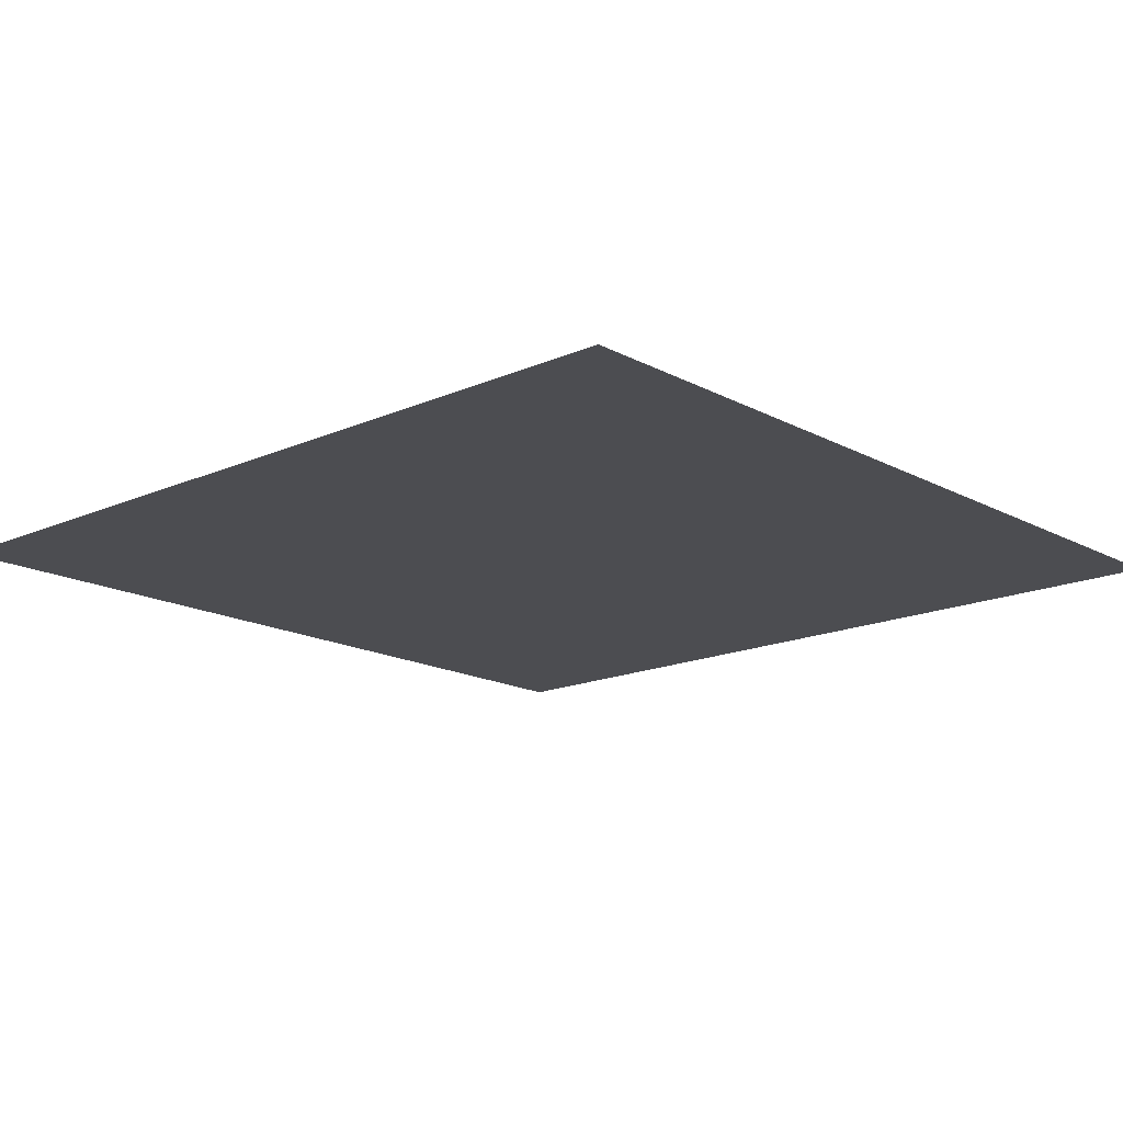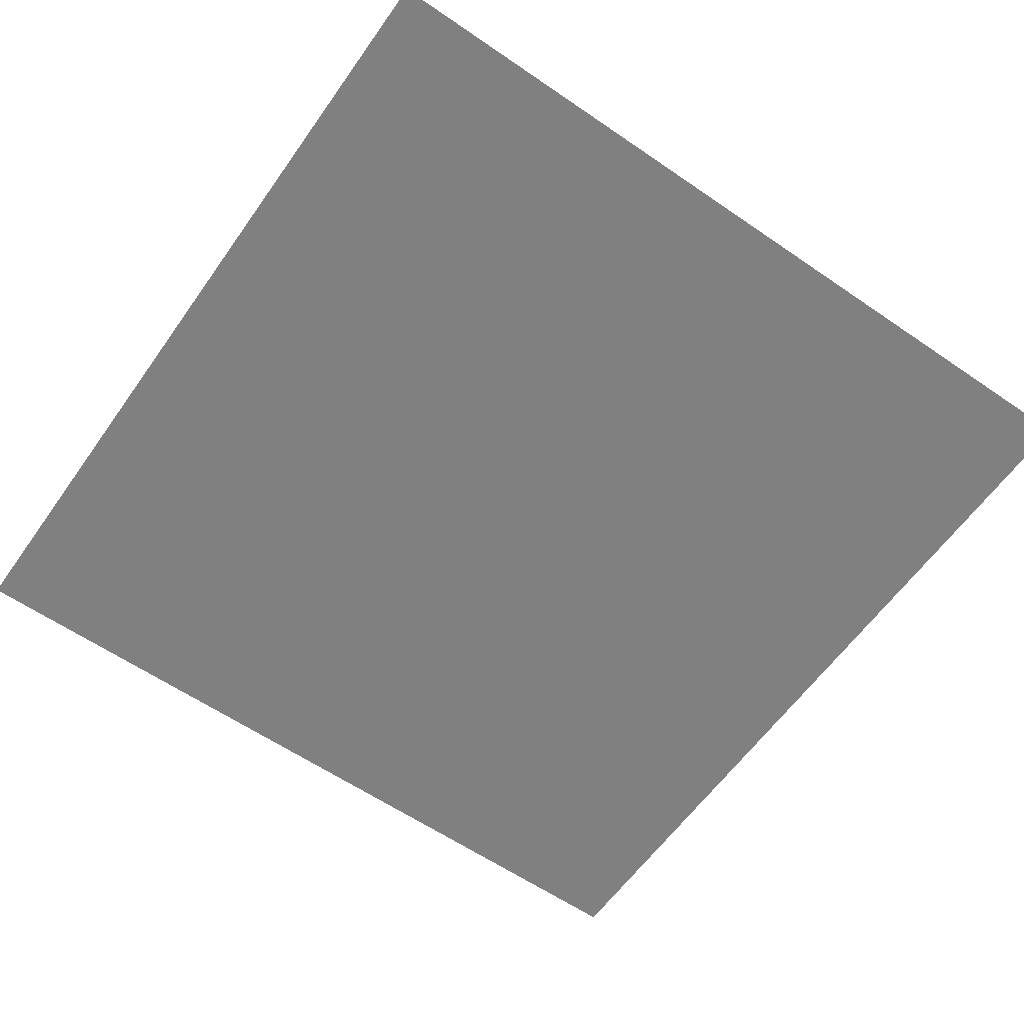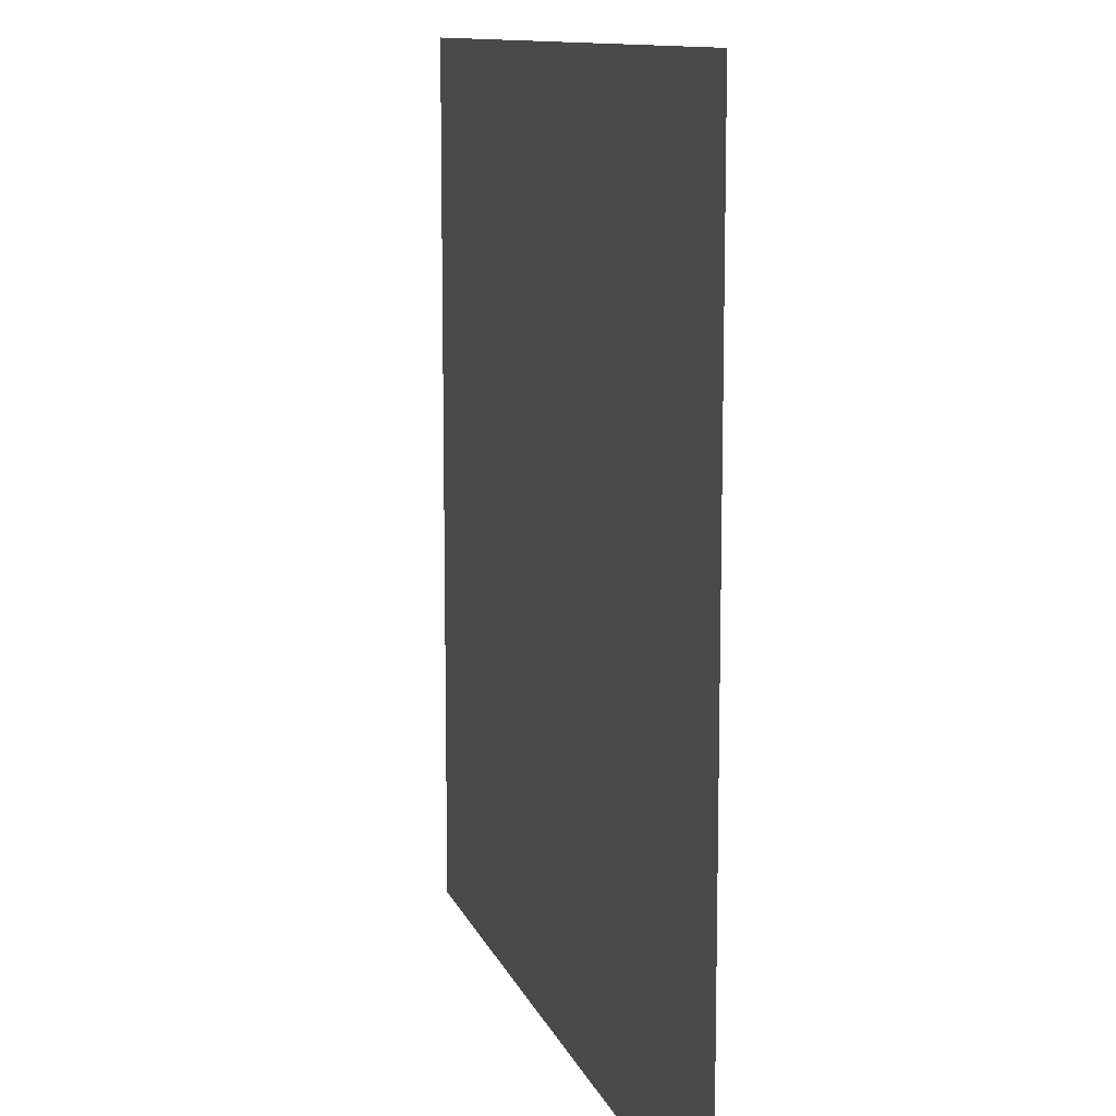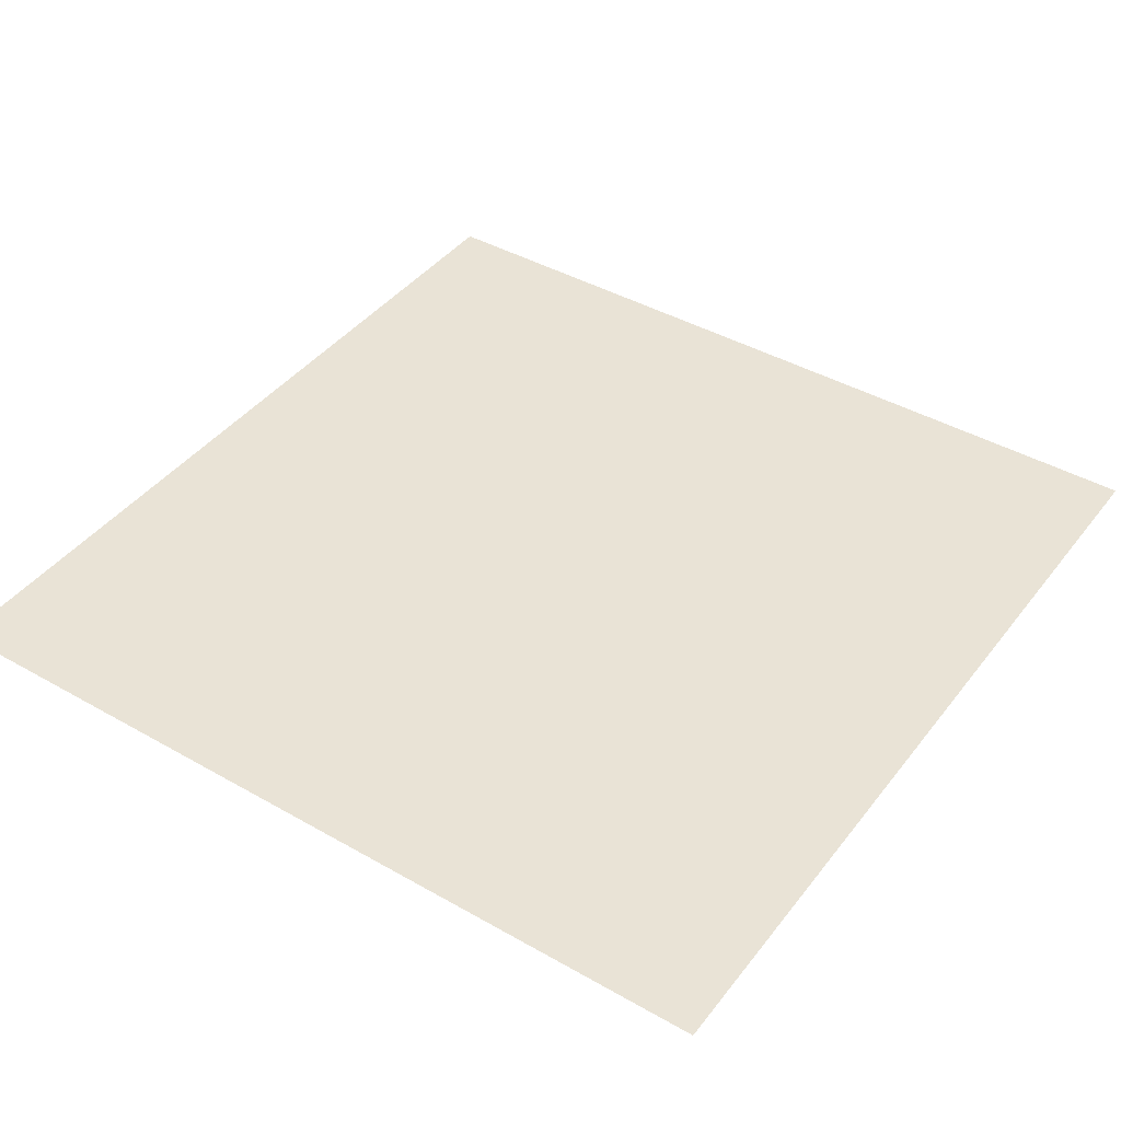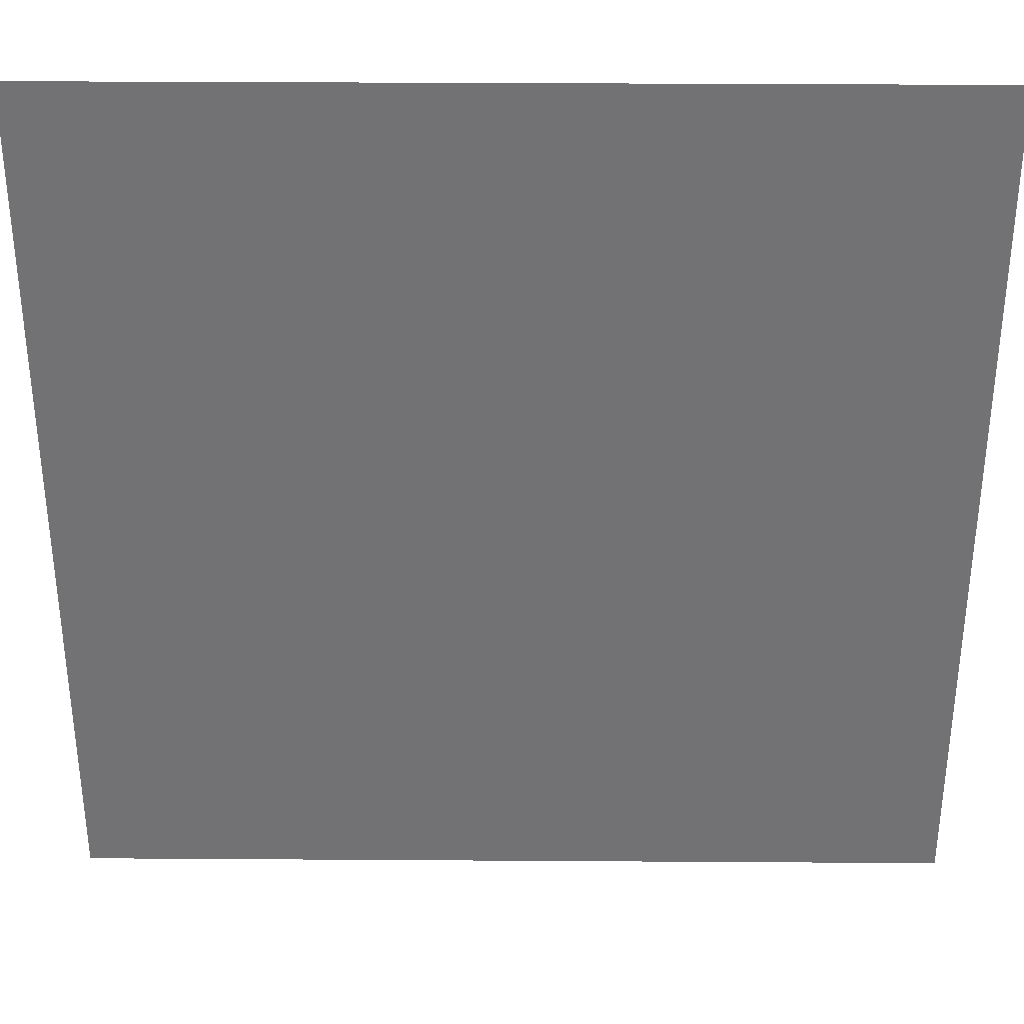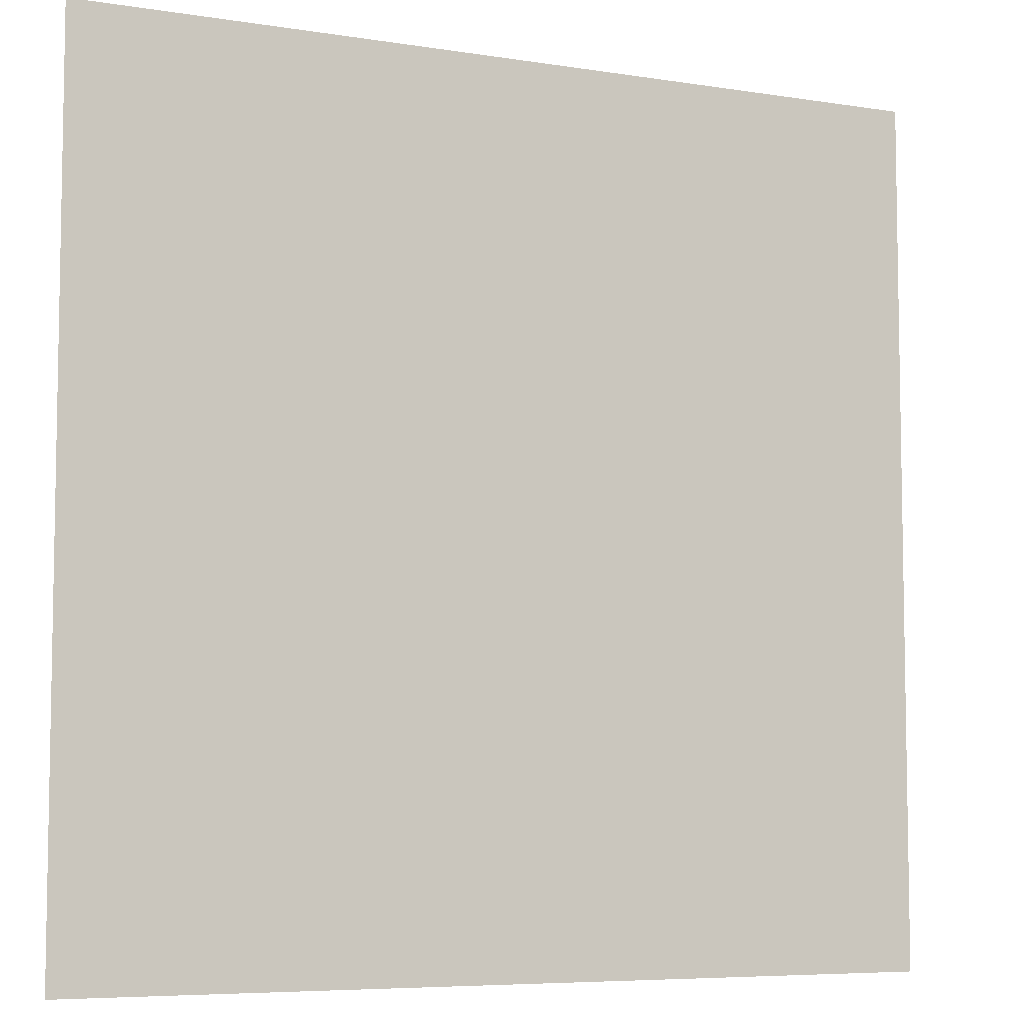
<metadata>
{"format":"obj","ext":"obj","renderer":"f3d","projection":"perspective","resolution":1024,"background":"white","views":[{"elev":-16.2,"azim":42.3,"up":"+Z"},{"elev":-60.2,"azim":-35.1,"up":"+Z"},{"elev":11.1,"azim":74.7,"up":"+Y"},{"elev":42.1,"azim":124.4,"up":"+Z"},{"elev":34.3,"azim":-179.5,"up":"+Y"},{"elev":-6.6,"azim":154.7,"up":"+Y"}]}
</metadata>
<code>
o Plane
v -0.25 -0.25 -0
v 0.25 -0.25 -0
v -0.25 0.25 0
v 0.25 0.25 0
f 2 3 1
f 2 4 3

</code>
